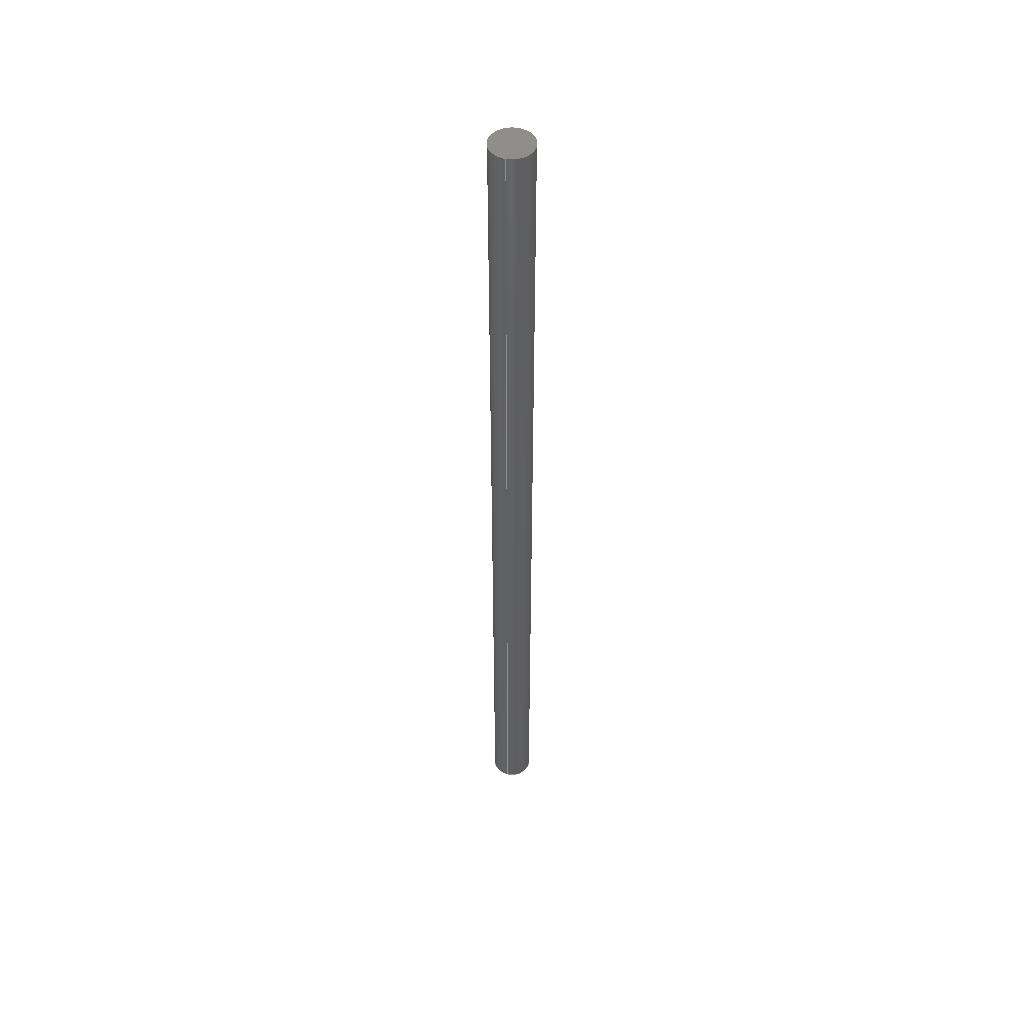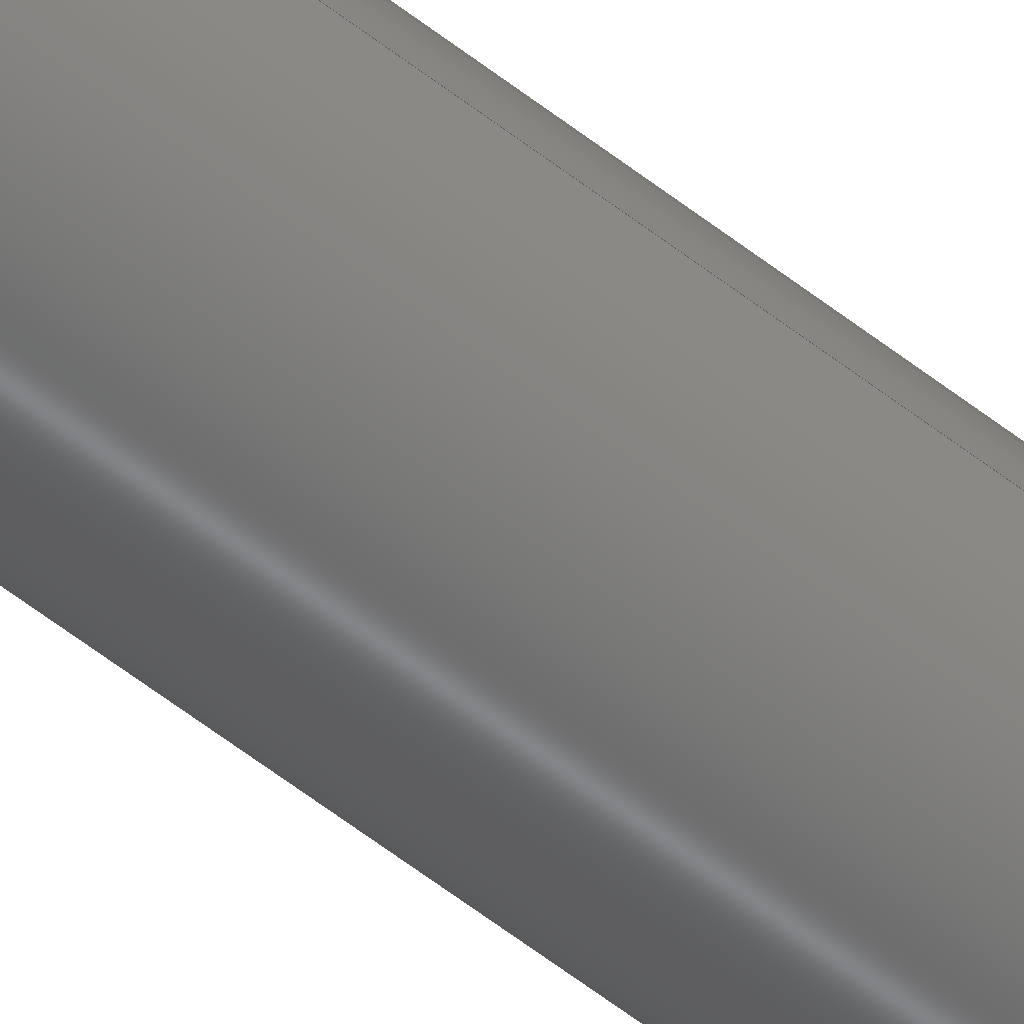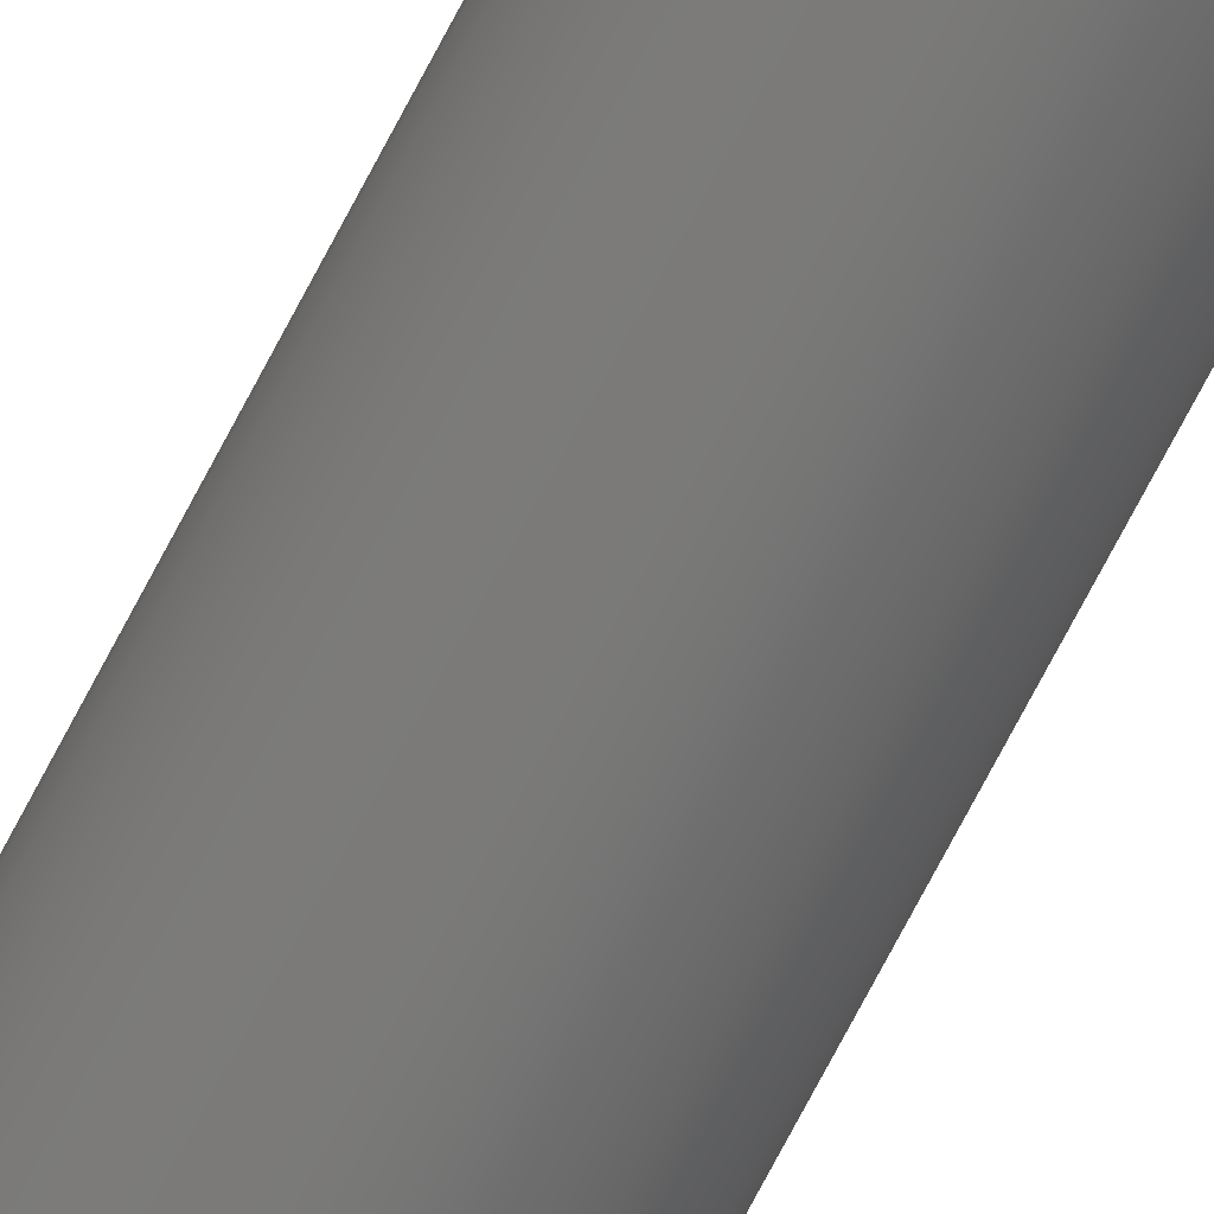
<metadata>
{"format":"iges","ext":"igs","renderer":"f3d","projection":"perspective","resolution":1024,"background":"white","views":[{"elev":49.2,"azim":-76.1,"up":"+Z"},{"elev":-54.4,"azim":-130.3,"up":"+Y"},{"elev":-70.6,"azim":152.7,"up":"+Y"}]}
</metadata>
<code>

,,10HTigeFilte4,10HTigeFilte4,7Hunknown,7Hunknown,32,38,7,99,15,,1,2,2H
MM,1,0.08,15H2.02e+07,0.01,1e+04,7Hunknown,7Hunknown,11,0,;
     186       1                                                00000000
     186             -35       1       0                               0
     514       2                                                00010000
     514                       1       1                               0
     510       3                                                00010000
     510             -35       1       1                               0
     510       4                                                00010000
     510             -35       1       1                               0
     510       5                                                00010000
     510             -35       1       1                               0
     508       6                                                00010000
     508                       1       1                               0
     508       7                                                00010000
     508                       1       1                               0
     508       8                                                00010000
     508                       1       1                               0
     126       9                                                00010000
     126       0               9       0                               0
     126      18                                                00010000
     126       0               2       0                               0
     126      20                                                00010000
     126       0               9       0                               0
     128      29                                                00010000
     128       0     -35      11       0                               0
     128      40                                                00010000
     128       0     -35       3       0                               0
     128      43                                                00010000
     128       0     -35       3       0                               0
     502      46                                                00010000
     502                       2       1                               0
     504      48                                                00010001
     504                       1       1                               0
     406      49                                                00000000
     406                       1      15                               0
     314      50                                                00000200
     314                       2       0                               0
     314      52                                                00000200
     314                       2       0                               0
186,3,1,0,0,1,33;                                                      1
514,3,5,1,7,1,9,1;                                                     3
510,23,1,1,11;                                                         5
510,25,1,1,13;                                                         7
510,27,1,1,15;                                                         9
508,4,0,31,1,0,0,0,31,2,1,0,0,31,3,1,0,0,31,2,0,0;                    11
508,1,0,31,1,1,0;                                                     13
508,1,0,31,3,0,0;                                                     15
126,8,2,0,1,0,0,-3.142,-3.142,                  17
-3.142,-1.571,-1.571,0,0,            17
1.571,1.571,3.142,                     17
3.142,3.142,1,0.7071,1,            17
0.7071,1,0.7071,1,0.7071,1,       17
-57,-2.449D-16,90,-57,-2,90,-55,-2,90,-53,        17
-2,90,-53,0,90,-53,2,90,-55,2,90,-57,2,90,-57,         17
2.449D-16,90,-3.142,3.142,0,       17
0,0;                                                                17
126,1,1,0,0,1,0,-45,-45,0,0,1,1,-57,0,90,-57,0,0,         19
-45,0,0,0,0;                                                     19
126,8,2,0,1,0,0,-3.142,-3.142,                  21
-3.142,-1.571,-1.571,0,0,            21
1.571,1.571,3.142,                     21
3.142,3.142,1,0.7071,1,            21
0.7071,1,0.7071,1,0.7071,1,       21
-57,-2.449D-16,0,-57,-2,0,-55,-2,0,-53,-2,       21
0,-53,0,0,-53,2,0,-55,2,0,-57,2,0,-57,                  21
2.449D-16,0,-3.142,3.142,0,        21
0,0;                                                                21
128,1,8,1,2,0,1,0,0,1,0,0,45,45,-3.142,                23
-3.142,-3.142,-1.571,                 23
-1.571,0,0,1.571,1.571,               23
3.142,3.142,3.142,1,1,             23
0.7071,0.7071,1,1,0.7071,          23
0.7071,1,1,0.7071,0.7071,1,       23
1,0.7071,0.7071,1,1,-57,0,90,-57,        23
0,0,-57,-2,90,-57,-2,0,-55,-2,90,-55,-2,0,-53,         23
-2,90,-53,-2,0,-53,0,90,-53,0,0,-53,2,90,-53,2,       23
0,-55,2,90,-55,2,0,-57,2,90,-57,2,0,-57,0,90,         23
-57,0,0,0,45,-3.142,3.142;                 23
128,1,1,1,1,0,0,1,0,0,-5.701,-5.701,-5.299,-5.299,-0.201,-0.201,      25
0.201,0.201,1,1,1,1,-57.01,-2.01,90,-52.99,-2.01,90,            25
-57.01,2.01,90,-52.99,2.01,90,-5.701,-5.299,-0.201,0.201;           25
128,1,1,1,1,0,0,1,0,0,-5.701,-5.701,-5.299,-5.299,-0.201,-0.201,      27
0.201,0.201,1,1,1,1,-52.99,-2.01,0,-57.01,-2.01,0,-52.99,       27
2.01,0,-57.01,2.01,0,-5.701,-5.299,-0.201,0.201;                    27
502,2,-57,-2.449D-16,90,-57,-2.449D-16,      29
0;                                                                   29
504,3,17,29,1,29,1,19,29,1,29,2,21,29,2,29,2;                         31
406,1,5HBody1;                                                        33
314,95.69,89.8,65.49,15HGold -      35
 Polished;                                                            35
314,62.75,62.75,62.75,13HSteel       37
- Satin;                                                              37
S      1G      2D     38P     53
</code>
